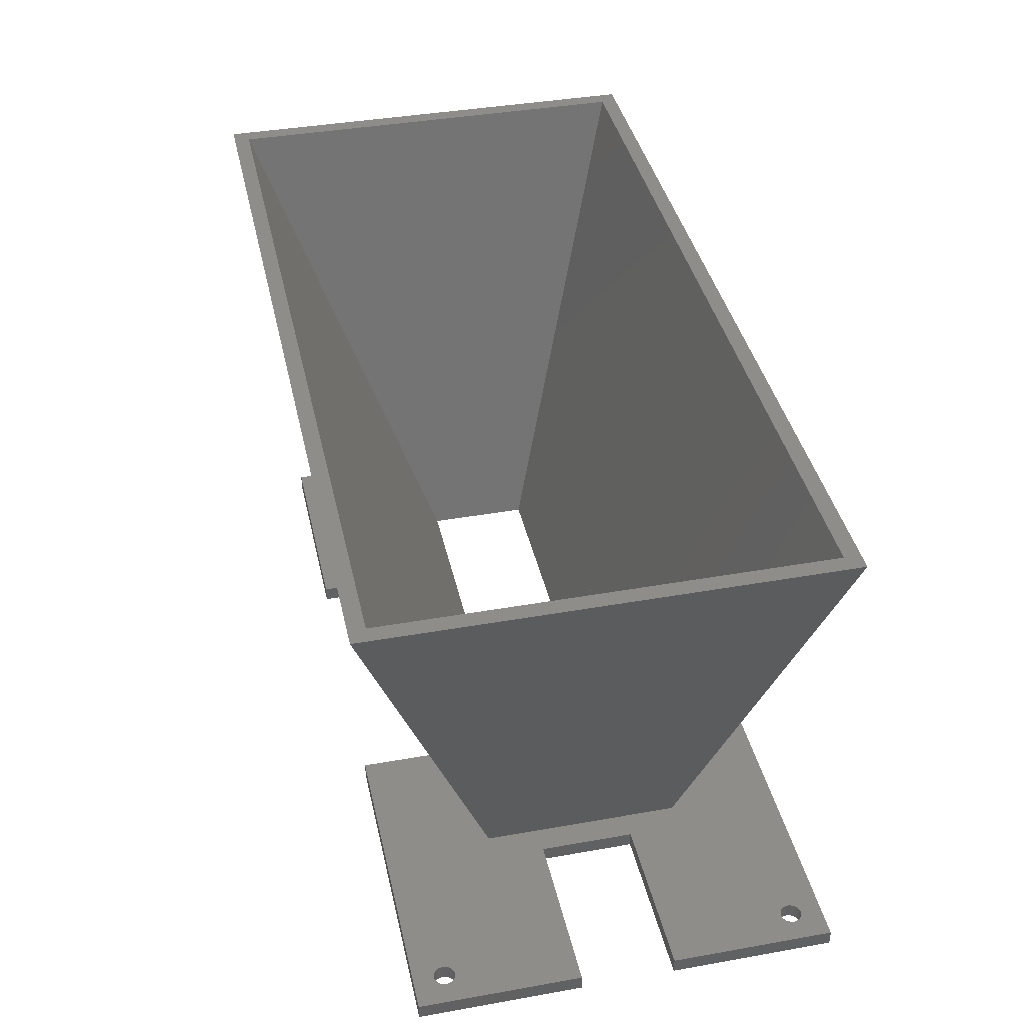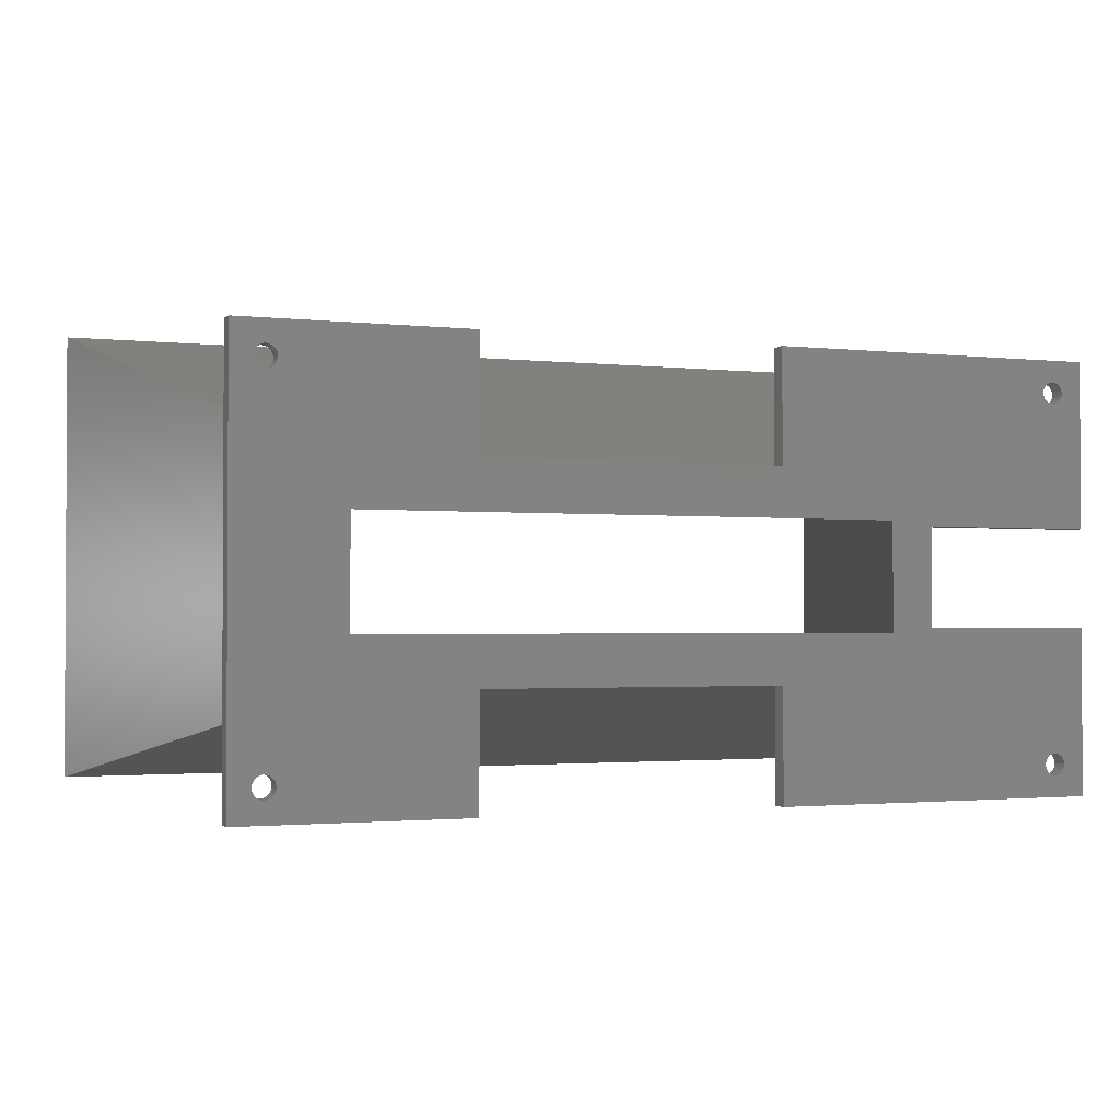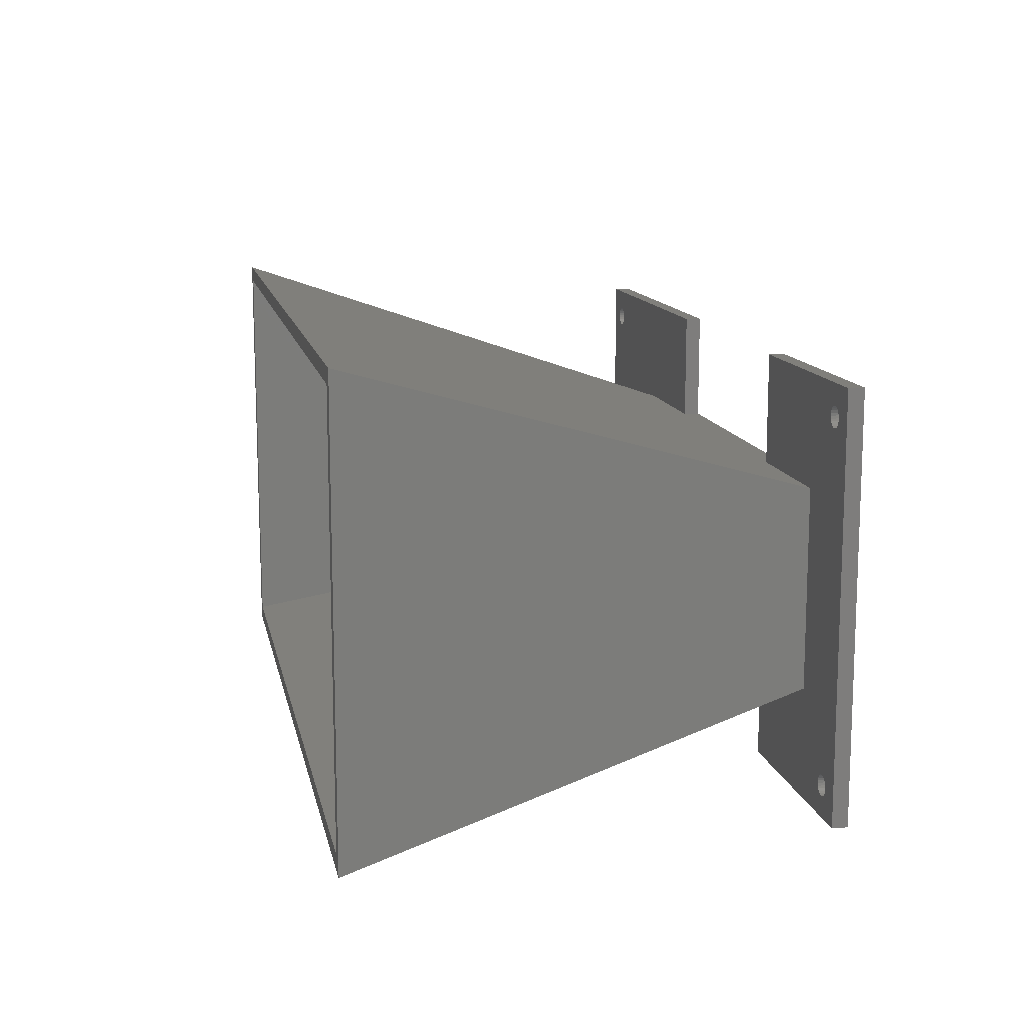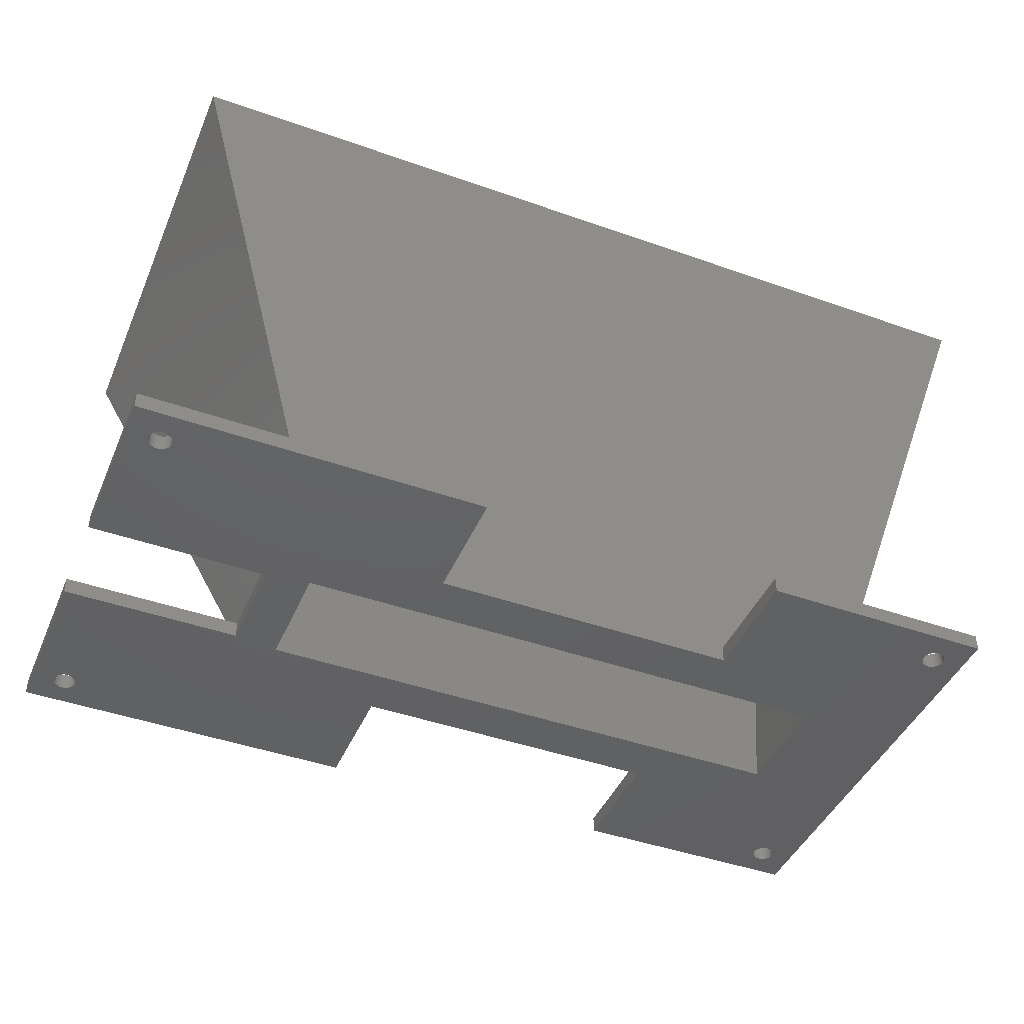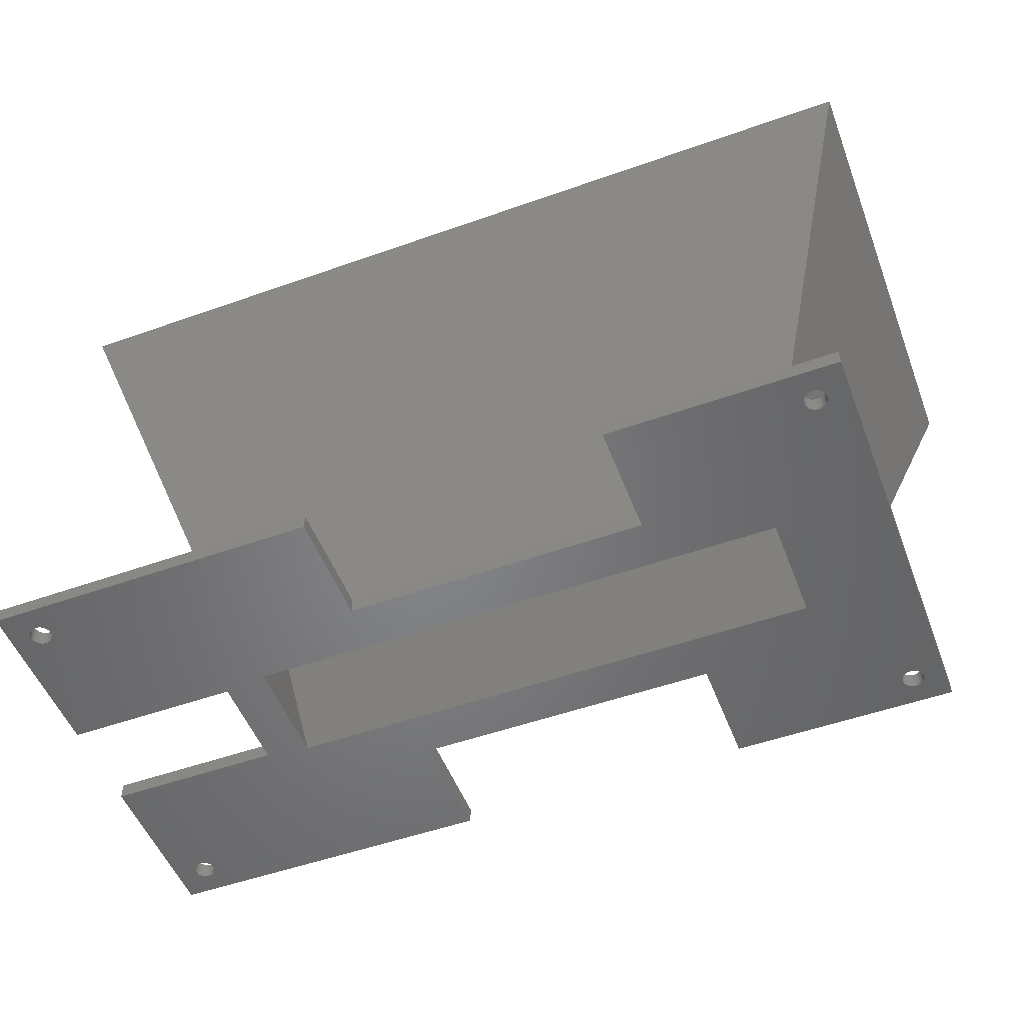
<metadata>
{"format":"stl","ext":"stl","renderer":"f3d","projection":"perspective","resolution":1024,"background":"white","views":[{"elev":39.7,"azim":-102.4,"up":"+Z"},{"elev":-1.7,"azim":157.7,"up":"+Y"},{"elev":12.6,"azim":78.6,"up":"+Y"},{"elev":-44.1,"azim":-22.5,"up":"+Z"},{"elev":-52.2,"azim":20.9,"up":"+Z"}]}
</metadata>
<code>
# stl→obj: 242 verts, 500 faces
v 62 -6.043e-16 2.15e-14
v 0 0 3
v 0 0 0
v 62 0 3
v 0 80 3
v -3.305e-17 49 1.057e-15
v 0 49 3
v 0 80 0
v 118 80 2.115e-15
v 160 80 3
v 160 80 0
v 118 80 3
v 160 0 3
v 160 0 0
v 37 31 3
v 32 31 3
v 37 21 3
v 4.056 5.53 3
v 0 31 3
v 4.244 5.043 3
v 4.551 4.621 3
v 4.958 4.293 3
v 5.435 4.081 3
v 5.951 4.001 3
v 4.001 6.049 3
v 6.47 4.056 3
v 6.957 4.244 3
v 7.379 4.551 3
v 7.707 4.958 3
v 7.919 5.435 3
v 7.999 5.951 3
v 62 21 3
v 4.621 7.449 3
v 4.293 7.042 3
v 4.081 6.565 3
v 5.043 7.756 3
v 5.53 7.944 3
v 6.049 7.999 3
v 6.565 7.919 3
v 7.042 7.707 3
v 7.449 7.379 3
v 7.756 6.957 3
v 7.944 6.47 3
v 62 59 3
v 143 59 3
v 118 59 3
v 37 59 3
v 3.875 87.5 93
v 169.5 87.5 93
v 143 21 3
v 169.5 2 93
v 3.875 2 93
v 37 49 3
v 118 21 3
v -3.305e-17 31 3.525e-16
v 4.293 7.042 0
v 4.621 7.449 0
v 32 31 -3.525e-16
v 4.081 6.565 0
v 4.001 6.049 0
v 5.043 7.756 0
v 5.53 7.944 0
v 6.049 7.999 0
v 6.565 7.919 0
v 7.042 7.707 0
v 7.449 7.379 0
v 7.756 6.957 0
v 7.944 6.47 0
v 7.999 5.951 0
v 152.1 73.37 0
v 152 5.762 0
v 152 73.89 0
v 152 6.284 0
v 152.2 6.787 0
v 152.3 72.9 0
v 152.4 7.236 0
v 152.7 72.51 0
v 152.8 7.601 0
v 153.1 72.21 0
v 153.3 7.856 0
v 153.6 72.04 0
v 153.8 7.986 0
v 154.1 72 0
v 154.3 7.98 0
v 154.6 72.1 0
v 154.8 7.839 0
v 155.1 72.33 0
v 155.2 7.573 0
v 155.5 72.67 0
v 155.6 7.199 0
v 155.8 73.1 0
v 155.9 6.744 0
v 156 73.59 0
v 156 6.238 0
v 156 74.11 0
v 118 59 2.115e-15
v 152.9 75.67 0
v 152.5 75.33 0
v 152.2 74.9 0
v 140 50 0
v 152 74.41 0
v 140 30 0
v 153.4 75.9 0
v 153.9 76 0
v 154.4 75.96 0
v 154.9 75.79 0
v 155.3 75.49 0
v 155.7 75.1 0
v 155.9 74.63 0
v 62 21 1.41e-14
v 40 30 0
v 118 21 -2.82e-15
v 118 -6.043e-16 -1.762e-15
v 152.1 5.256 0
v 152.4 4.801 0
v 152.8 4.427 0
v 153.2 4.161 0
v 153.7 4.02 0
v 154.2 4.014 0
v 154.7 4.144 0
v 155.2 4.399 0
v 155.6 4.764 0
v 155.8 5.213 0
v 156 5.716 0
v 4.058 74.48 0
v 4 73.96 0
v 4.248 74.96 0
v 4.557 75.38 0
v 4.965 75.71 0
v 5.443 75.92 0
v 5.959 76 0
v 62 80 9.165e-15
v 6.478 75.94 0
v 6.964 75.75 0
v 7.385 75.44 0
v 7.711 75.04 0
v 7.921 74.56 0
v 8 74.04 0
v 32 49 1.057e-15
v 40 50 -2.282e-14
v 62 59 1.692e-14
v 5.951 4.001 0
v 5.435 4.081 0
v 4.958 4.293 0
v 4.551 4.621 0
v 4.244 5.043 0
v 4.056 5.53 0
v 6.47 4.056 0
v 6.957 4.244 0
v 7.379 4.551 0
v 7.707 4.958 0
v 7.919 5.435 0
v 4.615 72.56 0
v 4.289 72.96 0
v 4.079 73.44 0
v 5.036 72.25 0
v 5.522 72.06 0
v 6.041 72 0
v 6.557 72.08 0
v 7.035 72.29 0
v 7.443 72.62 0
v 7.752 73.04 0
v 7.942 73.52 0
v 6.875 5 93
v 166.5 5 93
v 166.5 84.5 93
v 6.875 84.5 93
v 4.079 73.44 3
v 4 73.96 3
v 4.289 72.96 3
v 4.615 72.56 3
v 5.036 72.25 3
v 5.522 72.06 3
v 6.041 72 3
v 6.557 72.08 3
v 7.035 72.29 3
v 7.443 72.62 3
v 7.752 73.04 3
v 7.942 73.52 3
v 8 74.04 3
v 7.921 74.56 3
v 7.711 75.04 3
v 7.385 75.44 3
v 6.964 75.75 3
v 6.478 75.94 3
v 5.959 76 3
v 5.443 75.92 3
v 4.965 75.71 3
v 4.557 75.38 3
v 4.248 74.96 3
v 4.058 74.48 3
v 154.9 75.79 3
v 154.4 75.96 3
v 153.9 76 3
v 153.4 75.9 3
v 152.9 75.67 3
v 152.5 75.33 3
v 152.2 74.9 3
v 152 74.41 3
v 152 73.89 3
v 152.1 73.37 3
v 152.3 72.9 3
v 152.7 72.51 3
v 153.1 72.21 3
v 153.6 72.04 3
v 154.1 72 3
v 154.6 72.1 3
v 155.1 72.33 3
v 155.5 72.67 3
v 155.8 73.1 3
v 156 73.59 3
v 156 74.11 3
v 155.9 74.63 3
v 155.7 75.1 3
v 155.3 75.49 3
v 154.3 7.98 3
v 153.8 7.986 3
v 153.3 7.856 3
v 152.8 7.601 3
v 152.4 7.236 3
v 152.2 6.787 3
v 152 6.284 3
v 152 5.762 3
v 152.1 5.256 3
v 152.4 4.801 3
v 152.8 4.427 3
v 153.2 4.161 3
v 153.7 4.02 3
v 154.2 4.014 3
v 154.7 4.144 3
v 155.2 4.399 3
v 155.6 4.764 3
v 155.8 5.213 3
v 156 5.716 3
v 156 6.238 3
v 155.9 6.744 3
v 155.6 7.199 3
v 155.2 7.573 3
v 154.8 7.839 3
v 118 0 3
v 62 80 3
v 32 49 3
f 1 2 3
f 2 1 4
f 5 6 7
f 6 5 8
f 9 10 11
f 10 9 12
f 11 13 14
f 13 11 10
f 15 16 17
f 2 18 19
f 18 2 20
f 20 2 21
f 21 2 22
f 22 2 23
f 23 2 24
f 24 2 4
f 19 18 25
f 24 4 26
f 26 4 27
f 27 4 28
f 28 4 29
f 29 4 30
f 30 4 31
f 31 4 17
f 31 17 16
f 17 4 32
f 19 33 16
f 33 19 34
f 34 19 35
f 35 19 25
f 16 33 36
f 16 36 37
f 16 37 38
f 16 38 39
f 16 39 40
f 16 40 41
f 16 41 42
f 16 42 43
f 16 43 31
f 44 45 46
f 45 44 47
f 45 47 48
f 45 48 49
f 50 49 51
f 49 50 45
f 48 17 52
f 17 48 15
f 15 48 53
f 53 48 47
f 50 32 54
f 32 50 17
f 17 50 51
f 17 51 52
f 55 56 3
f 56 55 57
f 57 55 58
f 3 56 59
f 3 59 60
f 57 58 61
f 61 58 62
f 62 58 63
f 63 58 64
f 64 58 65
f 65 58 66
f 66 58 67
f 67 58 68
f 68 58 69
f 70 71 72
f 71 70 73
f 73 70 74
f 74 70 75
f 74 75 76
f 76 75 77
f 76 77 78
f 78 77 79
f 78 79 80
f 80 79 81
f 80 81 82
f 82 81 83
f 82 83 84
f 84 83 85
f 84 85 86
f 86 85 87
f 86 87 88
f 88 87 89
f 88 89 90
f 90 89 91
f 90 91 92
f 92 91 93
f 92 93 94
f 94 93 95
f 11 96 9
f 96 11 97
f 96 97 98
f 96 98 99
f 96 99 100
f 100 99 101
f 100 101 102
f 102 101 72
f 97 11 103
f 103 11 104
f 104 11 105
f 105 11 106
f 106 11 107
f 107 11 108
f 108 11 109
f 109 11 95
f 102 110 111
f 110 102 112
f 112 102 113
f 113 102 114
f 113 114 115
f 113 115 116
f 113 116 14
f 114 102 71
f 71 102 72
f 14 116 117
f 14 117 118
f 14 118 119
f 14 119 120
f 14 120 121
f 14 121 122
f 14 122 123
f 14 123 124
f 14 124 94
f 14 94 95
f 14 95 11
f 8 125 126
f 125 8 127
f 127 8 128
f 128 8 129
f 129 8 130
f 130 8 131
f 131 8 132
f 131 132 133
f 133 132 134
f 134 132 135
f 135 132 136
f 136 132 137
f 137 132 138
f 138 132 139
f 139 132 140
f 139 140 58
f 58 140 111
f 140 132 141
f 140 141 100
f 100 141 96
f 3 142 1
f 142 3 143
f 143 3 144
f 144 3 145
f 145 3 146
f 146 3 147
f 147 3 60
f 1 142 148
f 1 148 149
f 1 149 150
f 1 150 151
f 1 151 152
f 1 152 69
f 1 69 58
f 1 58 111
f 1 111 110
f 6 153 139
f 153 6 154
f 154 6 8
f 154 8 155
f 155 8 126
f 139 153 156
f 139 156 157
f 139 157 158
f 139 158 159
f 139 159 160
f 139 160 161
f 139 161 162
f 139 162 163
f 139 163 138
f 52 164 48
f 164 52 51
f 164 51 165
f 165 51 166
f 48 167 49
f 167 48 164
f 49 167 166
f 49 166 51
f 126 168 155
f 168 126 169
f 155 170 154
f 170 155 168
f 154 171 153
f 171 154 170
f 171 156 153
f 156 171 172
f 172 157 156
f 157 172 173
f 173 158 157
f 158 173 174
f 174 159 158
f 159 174 175
f 175 160 159
f 160 175 176
f 176 161 160
f 161 176 177
f 178 161 177
f 161 178 162
f 179 162 178
f 162 179 163
f 180 163 179
f 163 180 138
f 181 138 180
f 138 181 137
f 182 137 181
f 137 182 136
f 183 136 182
f 136 183 135
f 183 134 135
f 134 183 184
f 184 133 134
f 133 184 185
f 185 131 133
f 131 185 186
f 186 130 131
f 130 186 187
f 187 129 130
f 129 187 188
f 188 128 129
f 128 188 189
f 128 190 127
f 190 128 189
f 127 191 125
f 191 127 190
f 125 169 126
f 169 125 191
f 192 105 106
f 105 192 193
f 193 104 105
f 104 193 194
f 194 103 104
f 103 194 195
f 195 97 103
f 97 195 196
f 196 98 97
f 98 196 197
f 98 198 99
f 198 98 197
f 99 199 101
f 199 99 198
f 101 200 72
f 200 101 199
f 72 201 70
f 201 72 200
f 70 202 75
f 202 70 201
f 75 203 77
f 203 75 202
f 203 79 77
f 79 203 204
f 204 81 79
f 81 204 205
f 205 83 81
f 83 205 206
f 206 85 83
f 85 206 207
f 207 87 85
f 87 207 208
f 208 89 87
f 89 208 209
f 210 89 209
f 89 210 91
f 211 91 210
f 91 211 93
f 212 93 211
f 93 212 95
f 213 95 212
f 95 213 109
f 214 109 213
f 109 214 108
f 215 108 214
f 108 215 107
f 215 106 107
f 106 215 192
f 216 82 84
f 82 216 217
f 217 80 82
f 80 217 218
f 218 78 80
f 78 218 219
f 219 76 78
f 76 219 220
f 76 221 74
f 221 76 220
f 74 222 73
f 222 74 221
f 73 223 71
f 223 73 222
f 71 224 114
f 224 71 223
f 114 225 115
f 225 114 224
f 115 226 116
f 226 115 225
f 226 117 116
f 117 226 227
f 227 118 117
f 118 227 228
f 228 119 118
f 119 228 229
f 229 120 119
f 120 229 230
f 230 121 120
f 121 230 231
f 231 122 121
f 122 231 232
f 233 122 232
f 122 233 123
f 234 123 233
f 123 234 124
f 235 124 234
f 124 235 94
f 236 94 235
f 94 236 92
f 237 92 236
f 92 237 90
f 238 90 237
f 90 238 88
f 238 86 88
f 86 238 239
f 239 84 86
f 84 239 216
f 57 34 56
f 34 57 33
f 56 35 59
f 35 56 34
f 59 25 60
f 25 59 35
f 60 18 147
f 18 60 25
f 147 20 146
f 20 147 18
f 146 21 145
f 21 146 20
f 21 144 145
f 144 21 22
f 22 143 144
f 143 22 23
f 23 142 143
f 142 23 24
f 24 148 142
f 148 24 26
f 26 149 148
f 149 26 27
f 27 150 149
f 150 27 28
f 29 150 28
f 150 29 151
f 30 151 29
f 151 30 152
f 31 152 30
f 152 31 69
f 43 69 31
f 69 43 68
f 42 68 43
f 68 42 67
f 41 67 42
f 67 41 66
f 41 65 66
f 65 41 40
f 40 64 65
f 64 40 39
f 39 63 64
f 63 39 38
f 38 62 63
f 62 38 37
f 37 61 62
f 61 37 36
f 36 57 61
f 57 36 33
f 166 102 165
f 102 166 100
f 100 167 140
f 167 100 166
f 111 167 164
f 167 111 140
f 164 102 111
f 102 164 165
f 240 112 113
f 112 240 54
f 54 110 112
f 110 54 32
f 110 4 1
f 4 110 32
f 14 240 113
f 240 14 13
f 13 54 240
f 54 13 226
f 54 226 225
f 54 225 50
f 50 225 224
f 50 224 223
f 50 223 45
f 45 223 200
f 226 13 227
f 227 13 228
f 228 13 229
f 229 13 230
f 230 13 231
f 231 13 232
f 232 13 233
f 233 13 234
f 234 13 235
f 235 13 212
f 45 12 46
f 12 45 198
f 12 198 197
f 12 197 196
f 12 196 10
f 198 45 199
f 199 45 200
f 10 196 195
f 10 195 194
f 10 194 193
f 10 193 192
f 10 192 215
f 10 215 214
f 10 214 213
f 10 213 212
f 10 212 13
f 223 201 200
f 201 223 222
f 201 222 221
f 201 221 202
f 202 221 220
f 202 220 203
f 203 220 219
f 203 219 204
f 204 219 218
f 204 218 205
f 205 218 217
f 205 217 206
f 206 217 216
f 206 216 207
f 207 216 239
f 207 239 208
f 208 239 238
f 208 238 209
f 209 238 237
f 209 237 210
f 210 237 236
f 210 236 211
f 211 236 235
f 211 235 212
f 132 44 141
f 44 132 241
f 141 46 96
f 46 141 44
f 12 96 46
f 96 12 9
f 5 132 8
f 132 5 241
f 7 170 5
f 170 7 171
f 171 7 242
f 5 170 168
f 5 168 169
f 171 242 172
f 172 242 173
f 173 242 174
f 174 242 175
f 175 242 176
f 176 242 177
f 177 242 178
f 178 242 179
f 179 242 180
f 5 186 241
f 186 5 187
f 187 5 188
f 188 5 189
f 189 5 190
f 190 5 191
f 191 5 169
f 241 186 185
f 241 185 184
f 241 184 183
f 241 183 182
f 241 182 181
f 241 181 180
f 241 180 47
f 47 180 242
f 47 242 53
f 241 47 44
f 15 242 16
f 242 15 53
f 55 16 58
f 16 55 19
f 242 58 16
f 58 242 139
f 242 6 139
f 6 242 7
f 19 3 2
f 3 19 55

</code>
